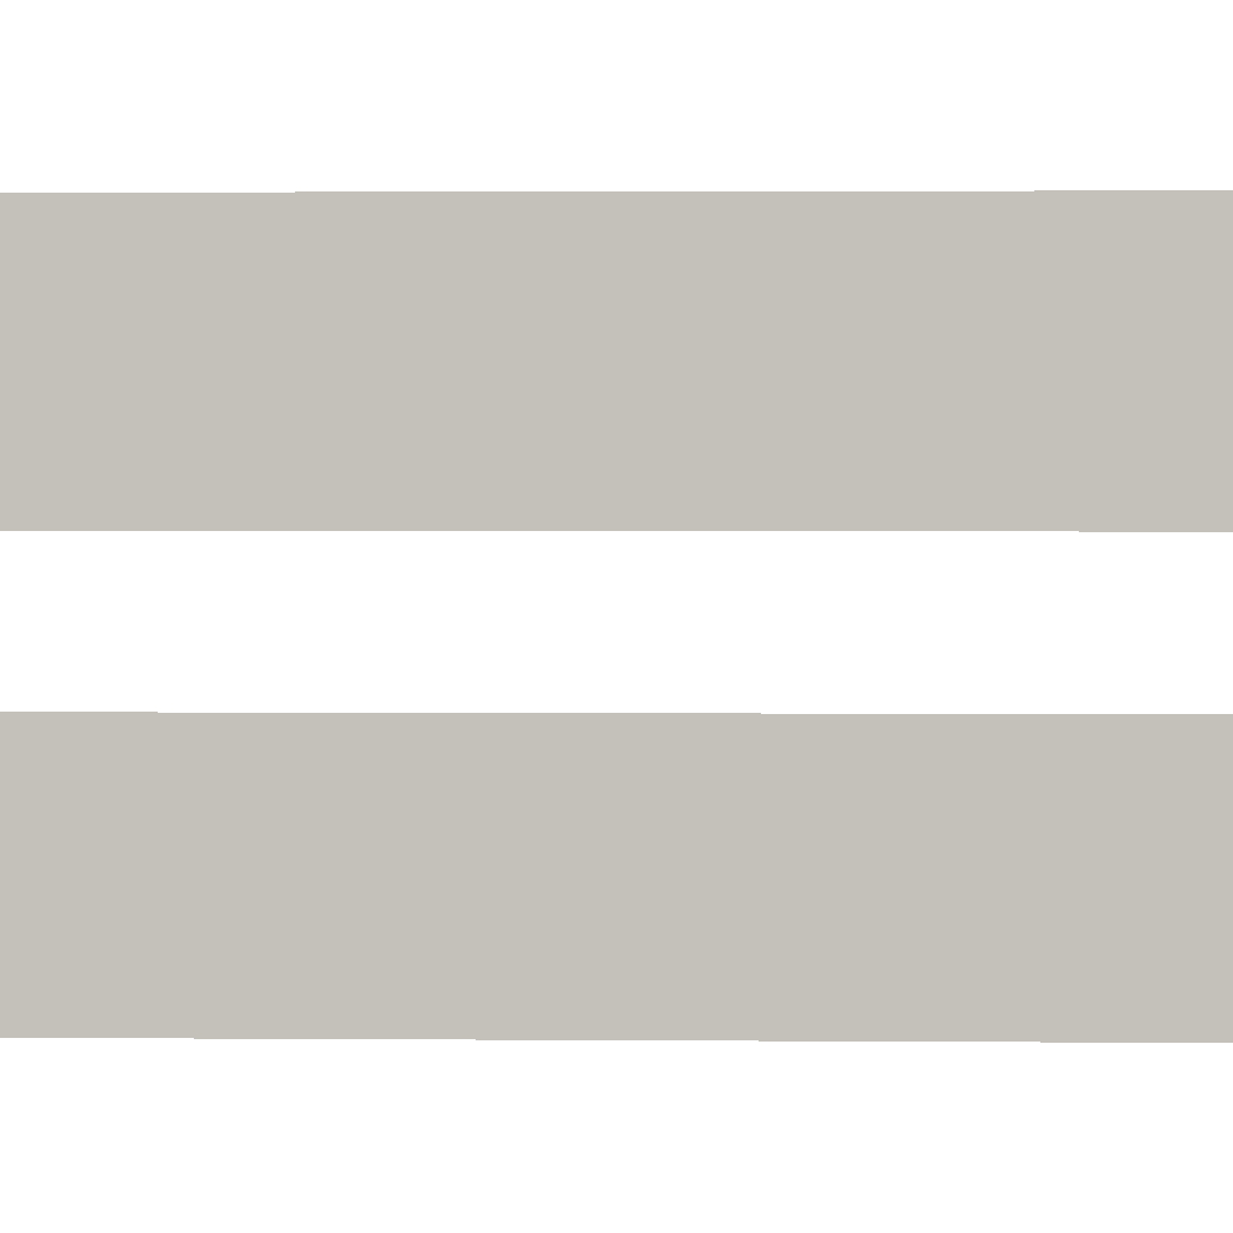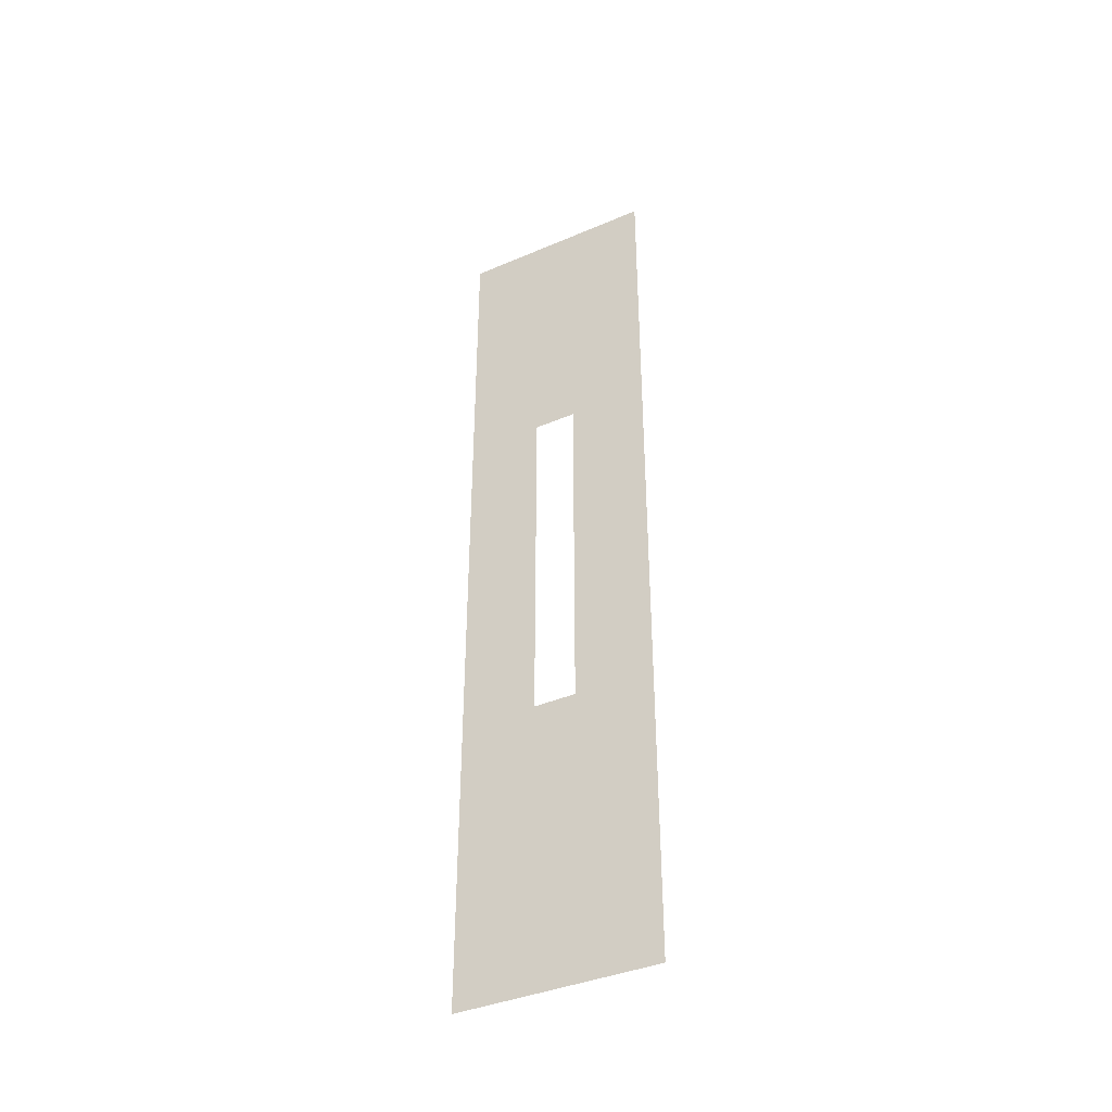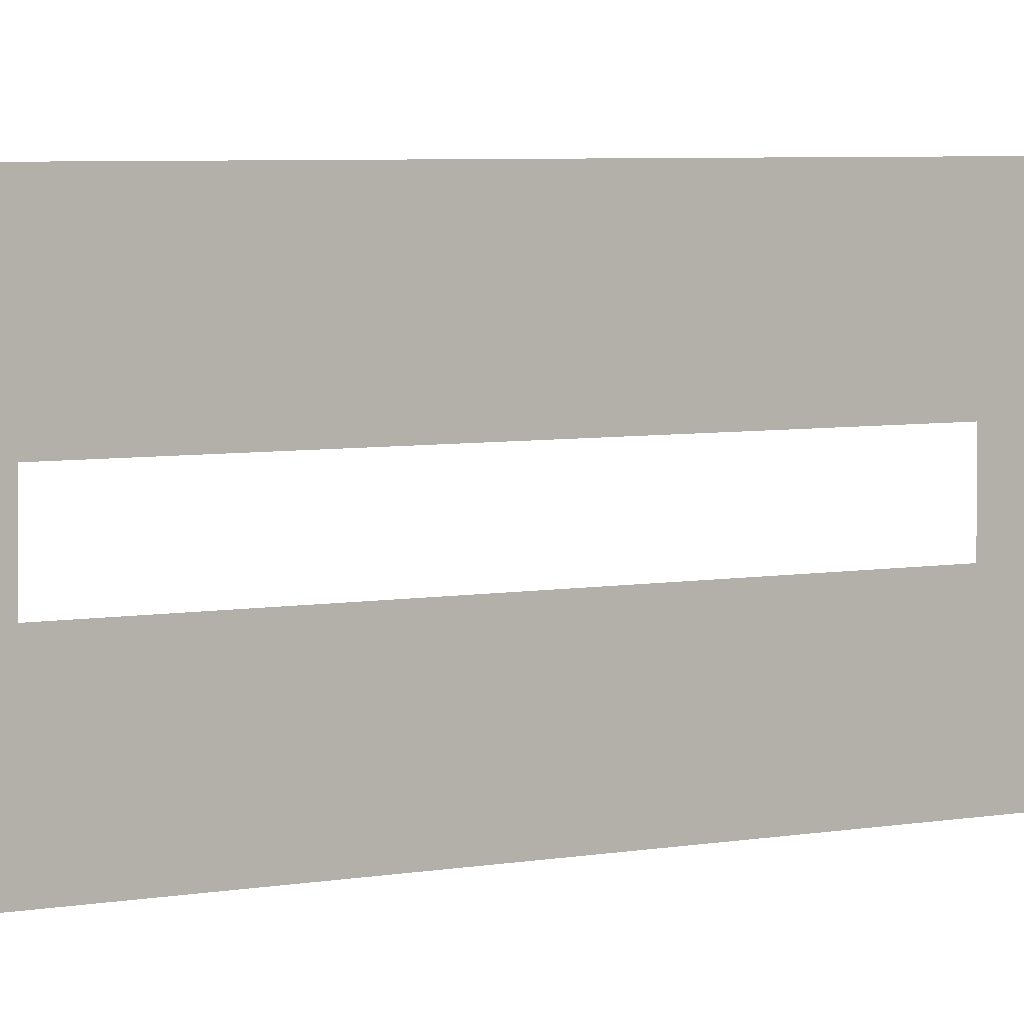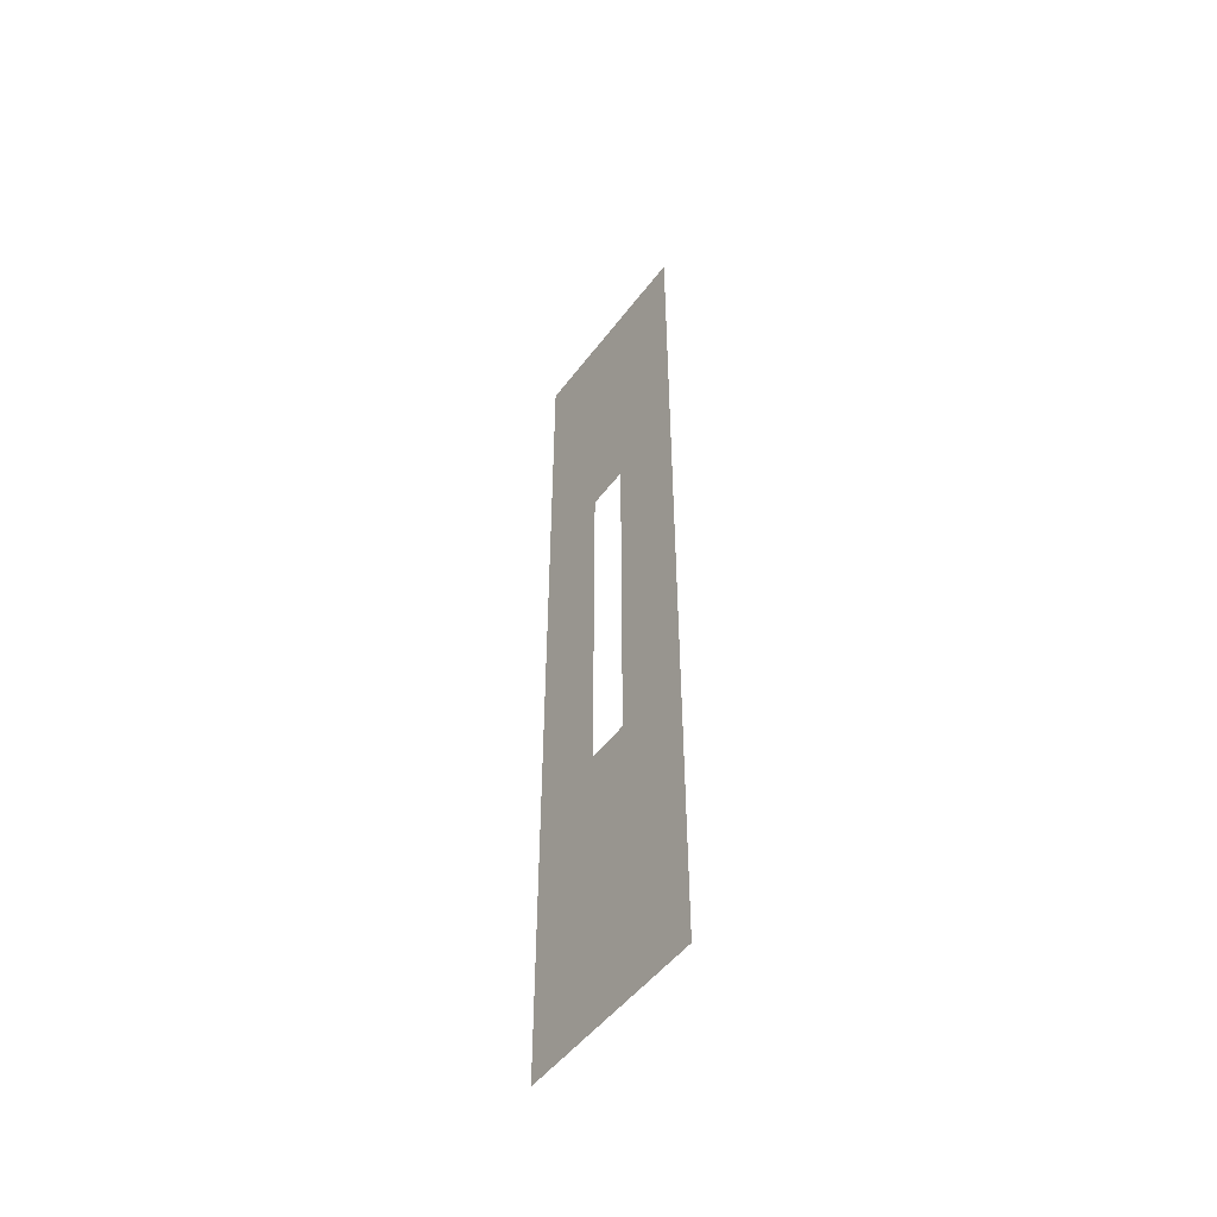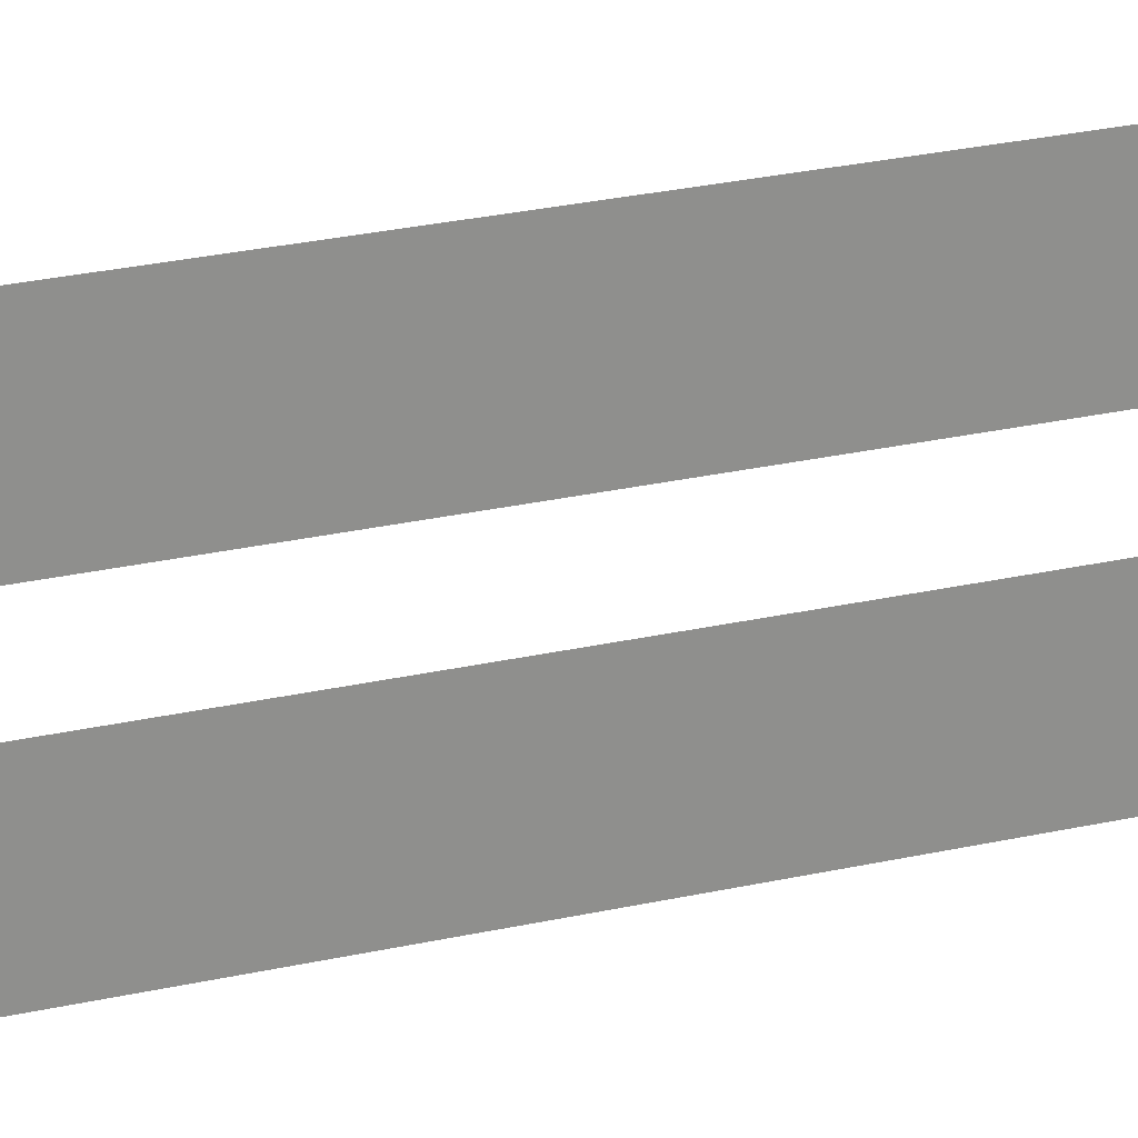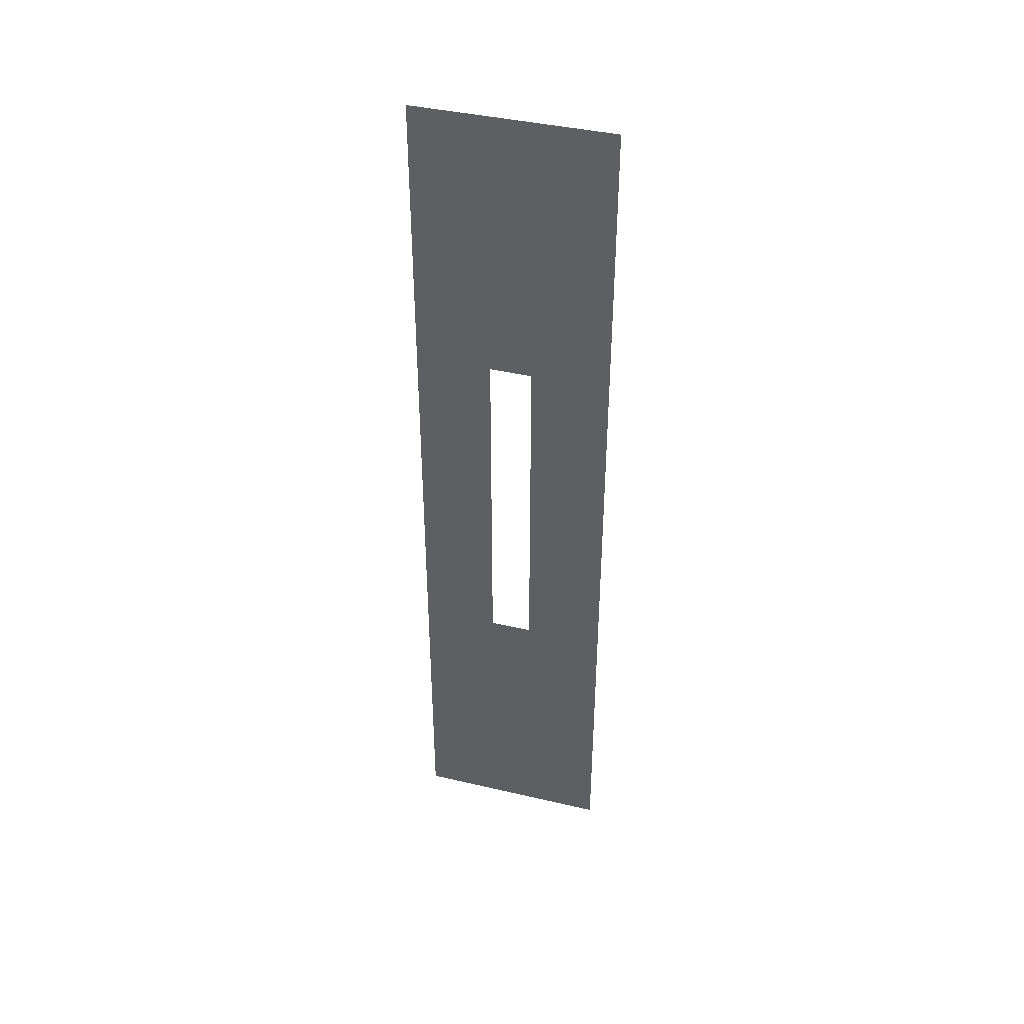
<metadata>
{"format":"obj","ext":"obj","renderer":"f3d","projection":"perspective","resolution":1024,"background":"white","views":[{"elev":1.4,"azim":93.1,"up":"+Z"},{"elev":-39.5,"azim":-62.1,"up":"+Y"},{"elev":3.5,"azim":49.6,"up":"+Z"},{"elev":-50.3,"azim":-35.6,"up":"+Y"},{"elev":24.7,"azim":-110.9,"up":"+Z"},{"elev":41.0,"azim":-74.1,"up":"+Y"}]}
</metadata>
<code>
o mesh20/mesh20-geometry/material_2/component_3#mesh20-geometry
v -0.5006 0.4383 -0.01795
v -0.5006 0.4795 -0.000975
v -0.5006 0.4383 0.01033
v -0.5006 0.5695 -0.01795
v -0.5006 0.4795 -0.007034
v -0.5006 0.4383 -0.01795
v -0.5006 0.5695 0.01033
v -0.5006 0.4383 0.01033
v -0.5006 0.4795 -0.000975
v -0.5006 0.4795 -0.000975
v -0.5006 0.4383 -0.01795
v -0.5006 0.4795 -0.007034
v -0.5006 0.53 -0.007034
v -0.5006 0.4795 -0.007034
v -0.5006 0.5695 -0.01795
v -0.5006 0.5695 0.01033
v -0.5006 0.53 -0.007034
v -0.5006 0.5695 -0.01795
v -0.5006 0.53 -0.000975
v -0.5006 0.5695 0.01033
v -0.5006 0.4795 -0.000975
v -0.5006 0.53 -0.007034
v -0.5006 0.5695 0.01033
v -0.5006 0.53 -0.000975
v -0.5006 0.4383 0.01033
v -0.5006 0.4795 -0.000975
v -0.5006 0.4383 -0.01795
v -0.5006 0.4383 -0.01795
v -0.5006 0.4795 -0.007034
v -0.5006 0.5695 -0.01795
v -0.5006 0.4795 -0.000975
v -0.5006 0.4383 0.01033
v -0.5006 0.5695 0.01033
v -0.5006 0.4795 -0.007034
v -0.5006 0.4383 -0.01795
v -0.5006 0.4795 -0.000975
v -0.5006 0.5695 -0.01795
v -0.5006 0.4795 -0.007034
v -0.5006 0.53 -0.007034
v -0.5006 0.5695 -0.01795
v -0.5006 0.53 -0.007034
v -0.5006 0.5695 0.01033
v -0.5006 0.4795 -0.000975
v -0.5006 0.5695 0.01033
v -0.5006 0.53 -0.000975
v -0.5006 0.53 -0.000975
v -0.5006 0.5695 0.01033
v -0.5006 0.53 -0.007034
f 1 2 3
f 4 5 6
f 7 8 9
f 10 11 12
f 13 14 15
f 16 17 18
f 19 20 21
f 22 23 24
f 25 26 27
f 28 29 30
f 31 32 33
f 34 35 36
f 37 38 39
f 40 41 42
f 43 44 45
f 46 47 48

</code>
